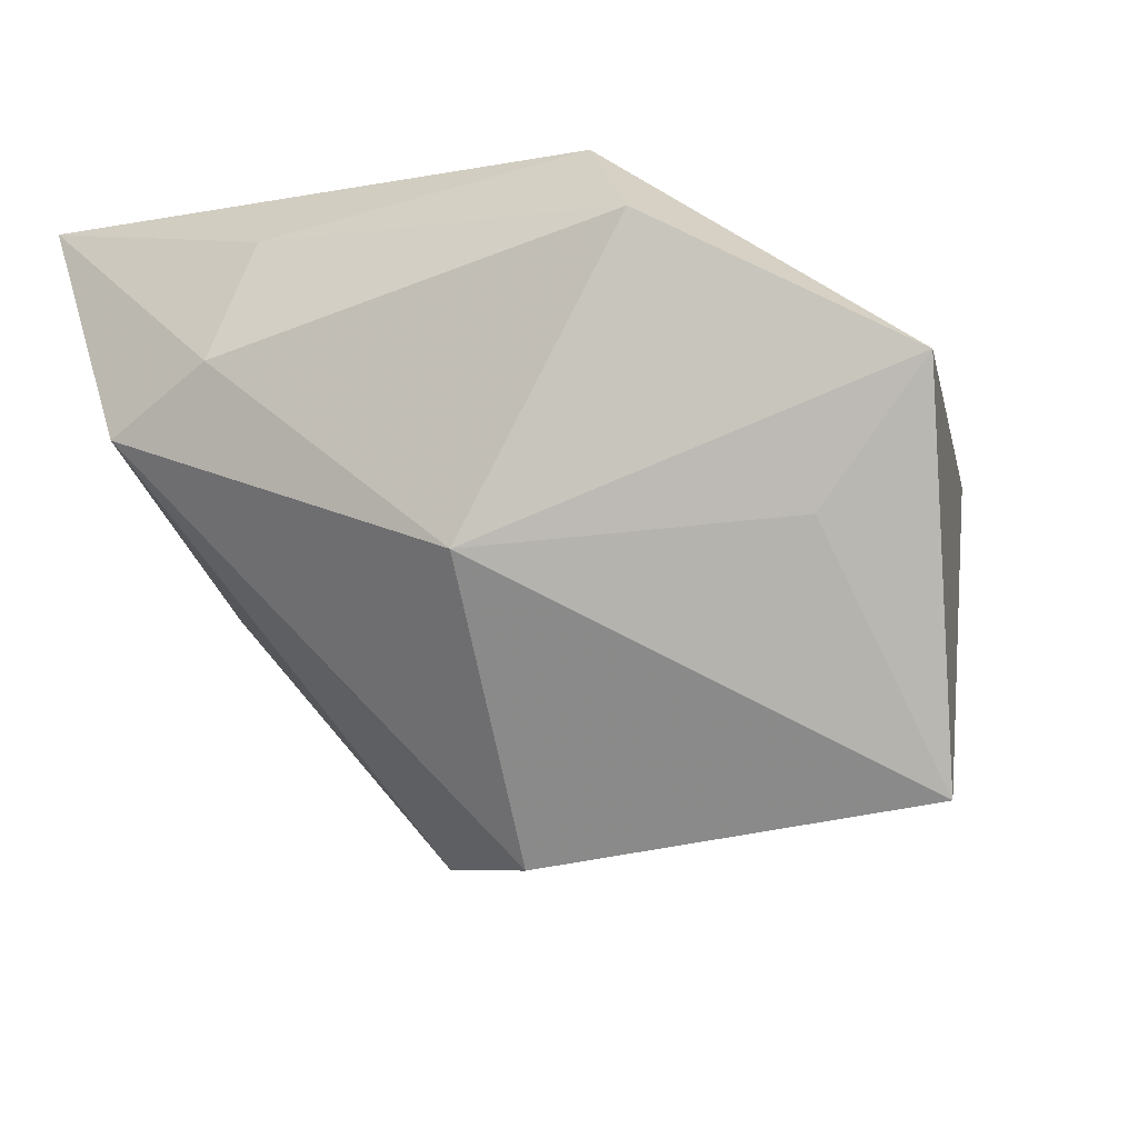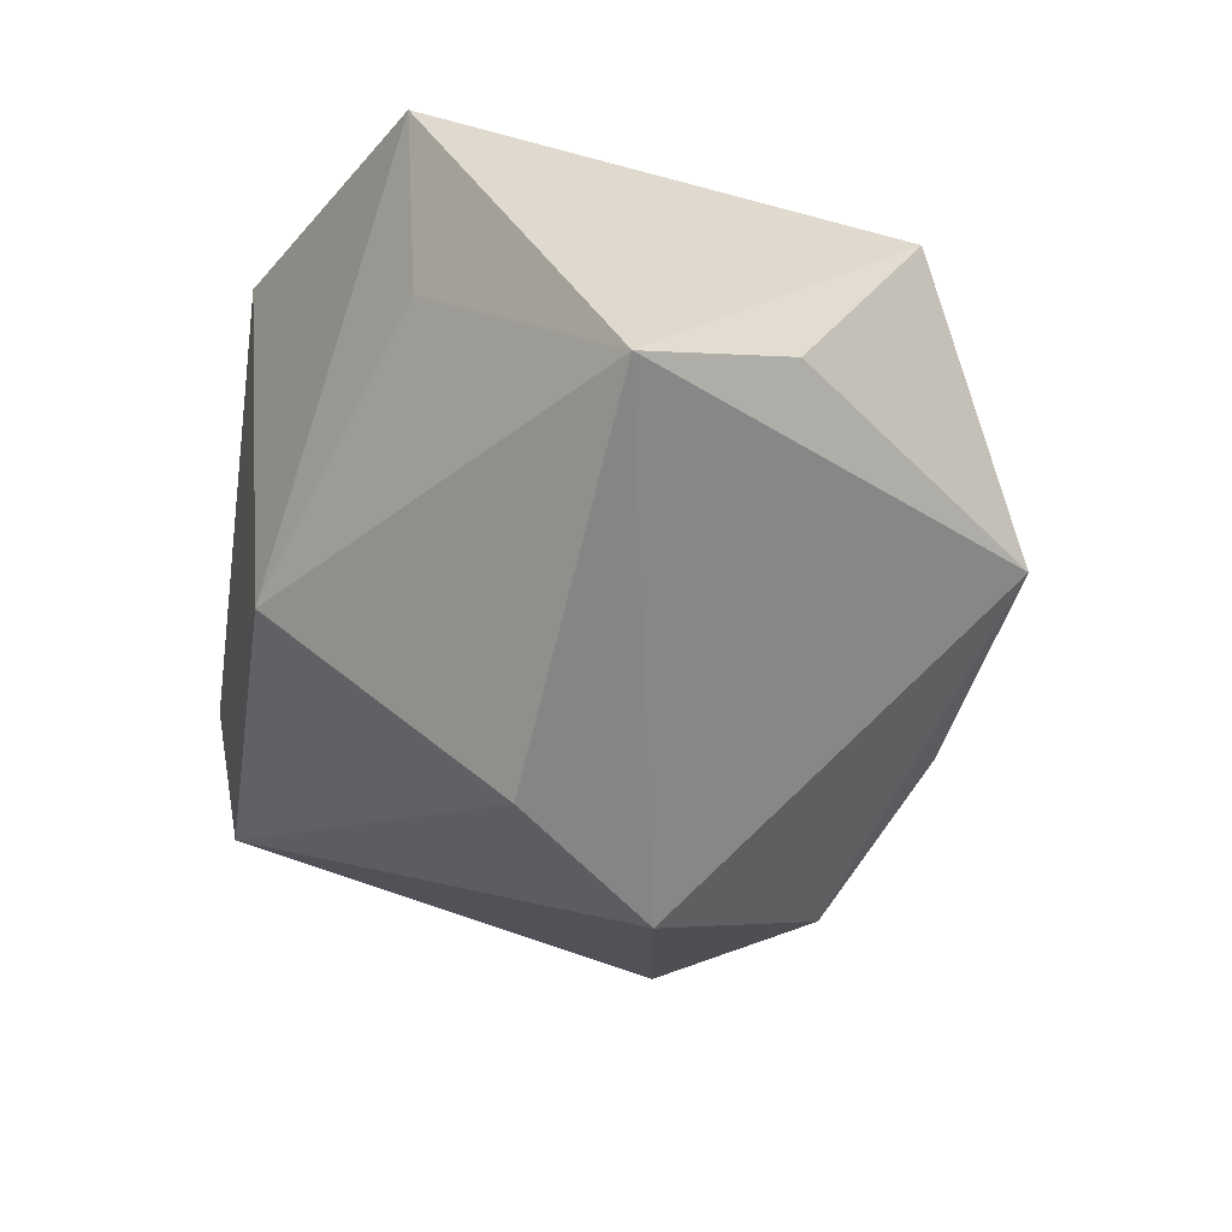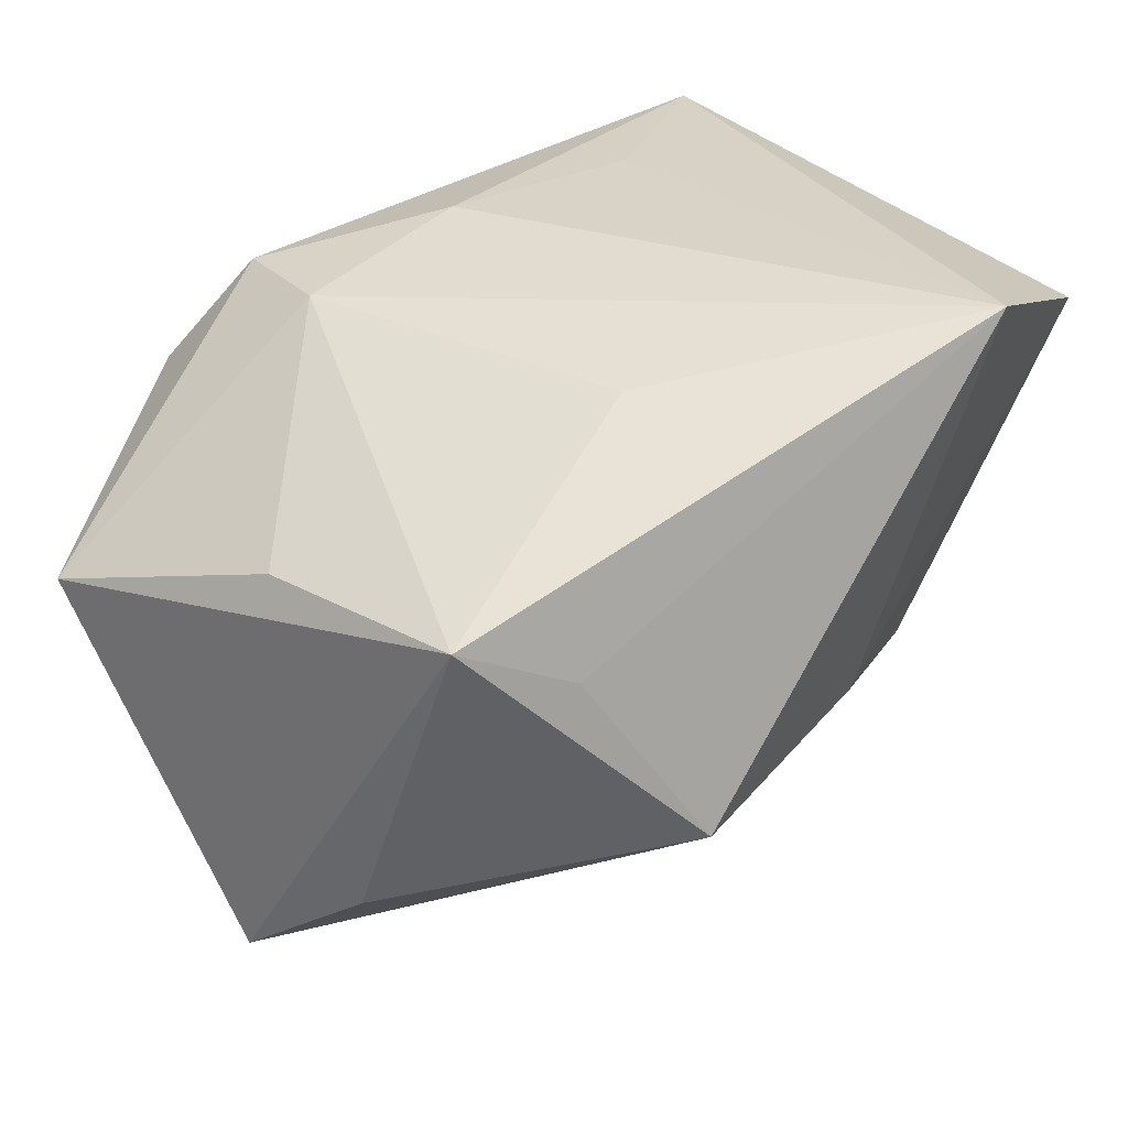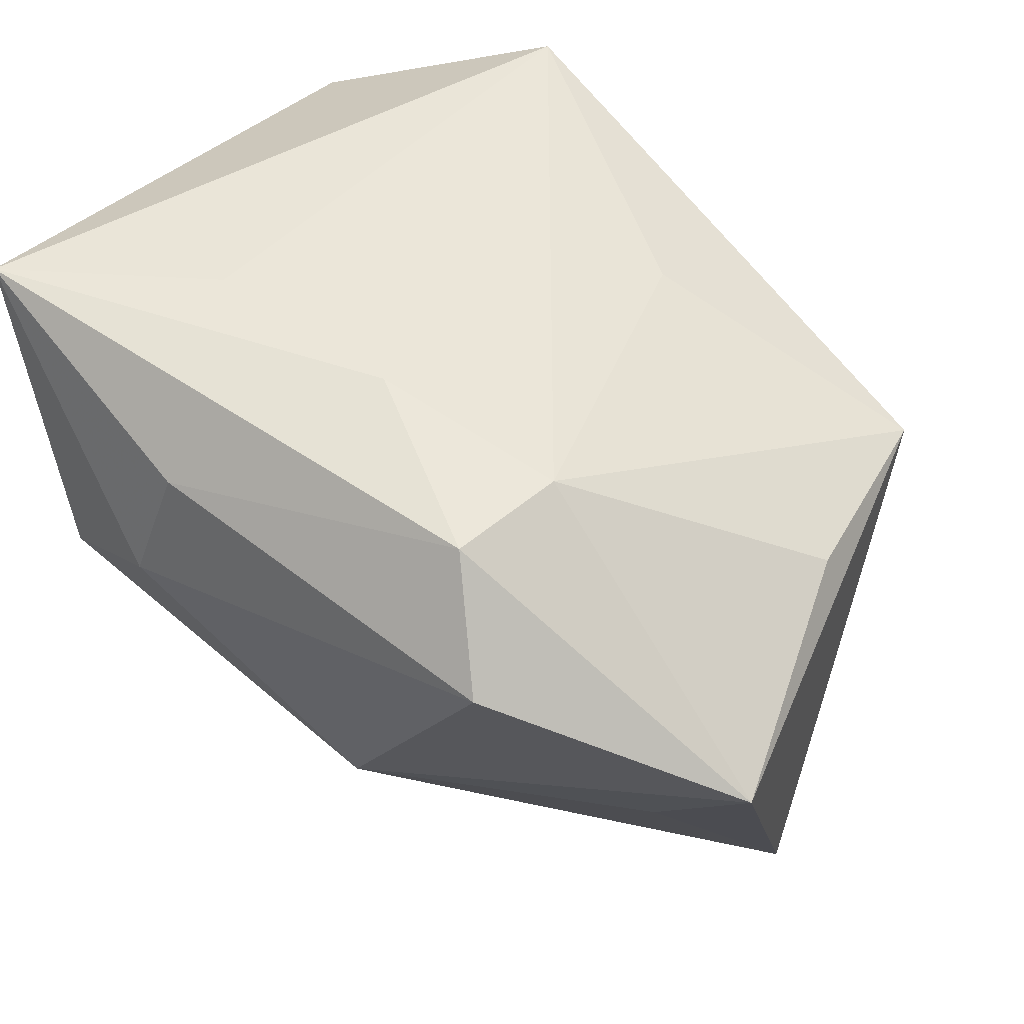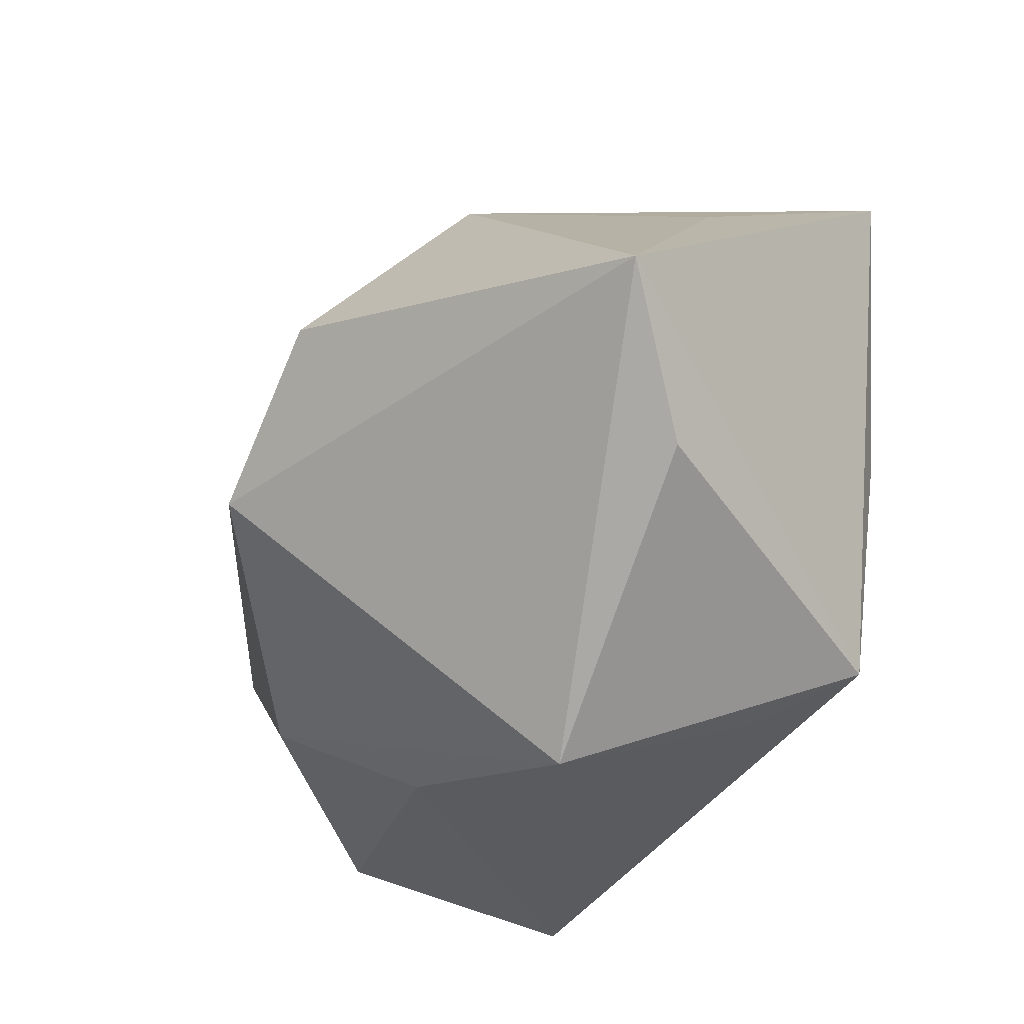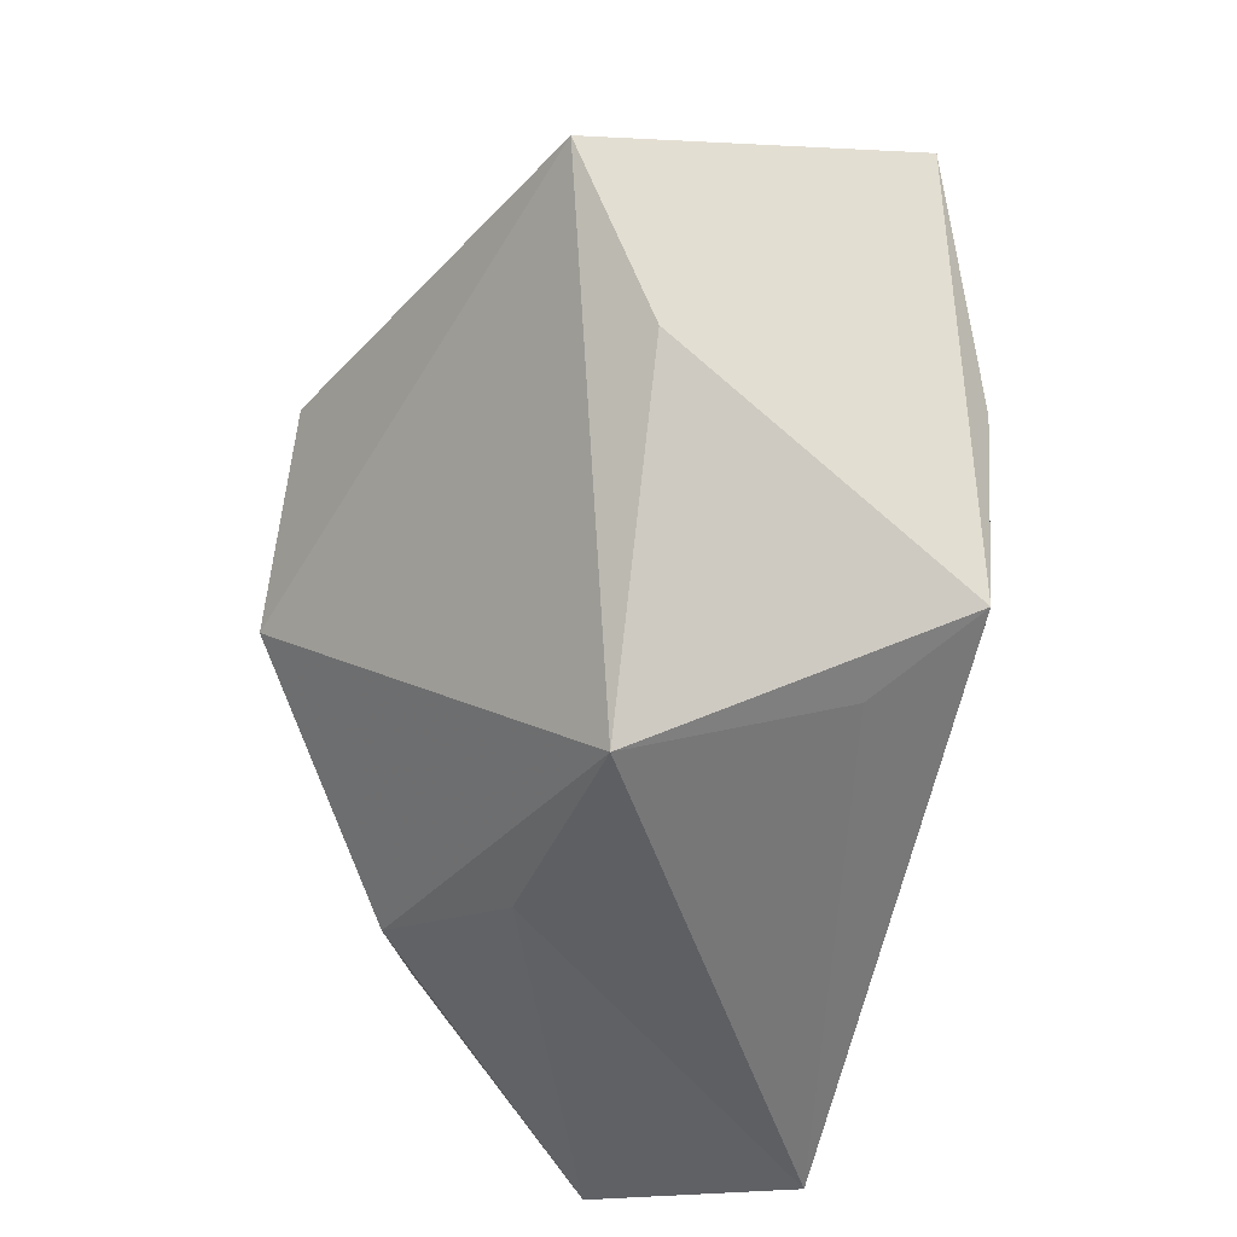
<metadata>
{"format":"obj","ext":"obj","renderer":"f3d","projection":"perspective","resolution":1024,"background":"white","views":[{"elev":-22.0,"azim":-156.9,"up":"+Z"},{"elev":-62.0,"azim":-96.9,"up":"+Z"},{"elev":27.4,"azim":-42.4,"up":"+Z"},{"elev":45.0,"azim":-145.2,"up":"+Z"},{"elev":-25.6,"azim":-141.0,"up":"+Y"},{"elev":-48.7,"azim":-123.0,"up":"+Y"}]}
</metadata>
<code>
v 0.01085 -0.005395 -0.02843
v -0.01329 -0.03036 -0.01291
v 0.03542 0.0228 0.02301
v 0.03542 -0.02331 0.01597
v 0.01841 0.01277 0.02301
v -0.03891 0.0185 -0.0006474
v 0.01995 -0.01992 -0.01171
v -0.008427 -0.01498 0.01754
v -0.01954 0.02975 0.009689
v 0.03428 -0.008596 -0.001466
v 0.005768 -0.02711 -0.008769
v -0.01421 0.02399 0.01889
v -0.01609 0.01367 0.01903
v 0.01581 0.02976 0.003928
v -0.03144 -0.01019 -0.02087
v -0.03325 -0.002791 0.006021
v -0.03085 -0.02117 0.005808
v -0.02894 0.01656 -0.0113
v 0.01557 -0.03201 0.02301
v -0.02191 -0.02496 0.001584
v -0.001055 0.005859 -0.03257
v 0.01254 0.0281 0.01453
v -0.03419 0.001751 -0.02968
v -0.003804 0.02599 -0.01359
v -2.328e-05 0.01467 0.02253
v 0.02546 0.02744 -0.0001309
f 6 12 9
f 3 12 25
f 19 25 13
f 13 25 12
f 12 6 13
f 24 26 21
f 24 6 9
f 3 26 14
f 14 24 9
f 26 24 14
f 19 2 11
f 19 17 20
f 20 2 19
f 17 2 20
f 23 24 21
f 17 6 23
f 19 3 5
f 5 25 19
f 3 25 5
f 8 17 19
f 19 13 8
f 8 13 17
f 16 6 17
f 17 13 16
f 16 13 6
f 22 14 9
f 3 14 22
f 9 12 22
f 22 12 3
f 6 24 18
f 18 23 6
f 24 23 18
f 15 2 17
f 17 23 15
f 15 23 2
f 10 26 3
f 21 26 1
f 26 10 1
f 1 23 21
f 2 23 1
f 4 3 19
f 4 10 3
f 19 11 4
f 2 1 7
f 7 11 2
f 7 4 11
f 7 1 10
f 10 4 7

</code>
